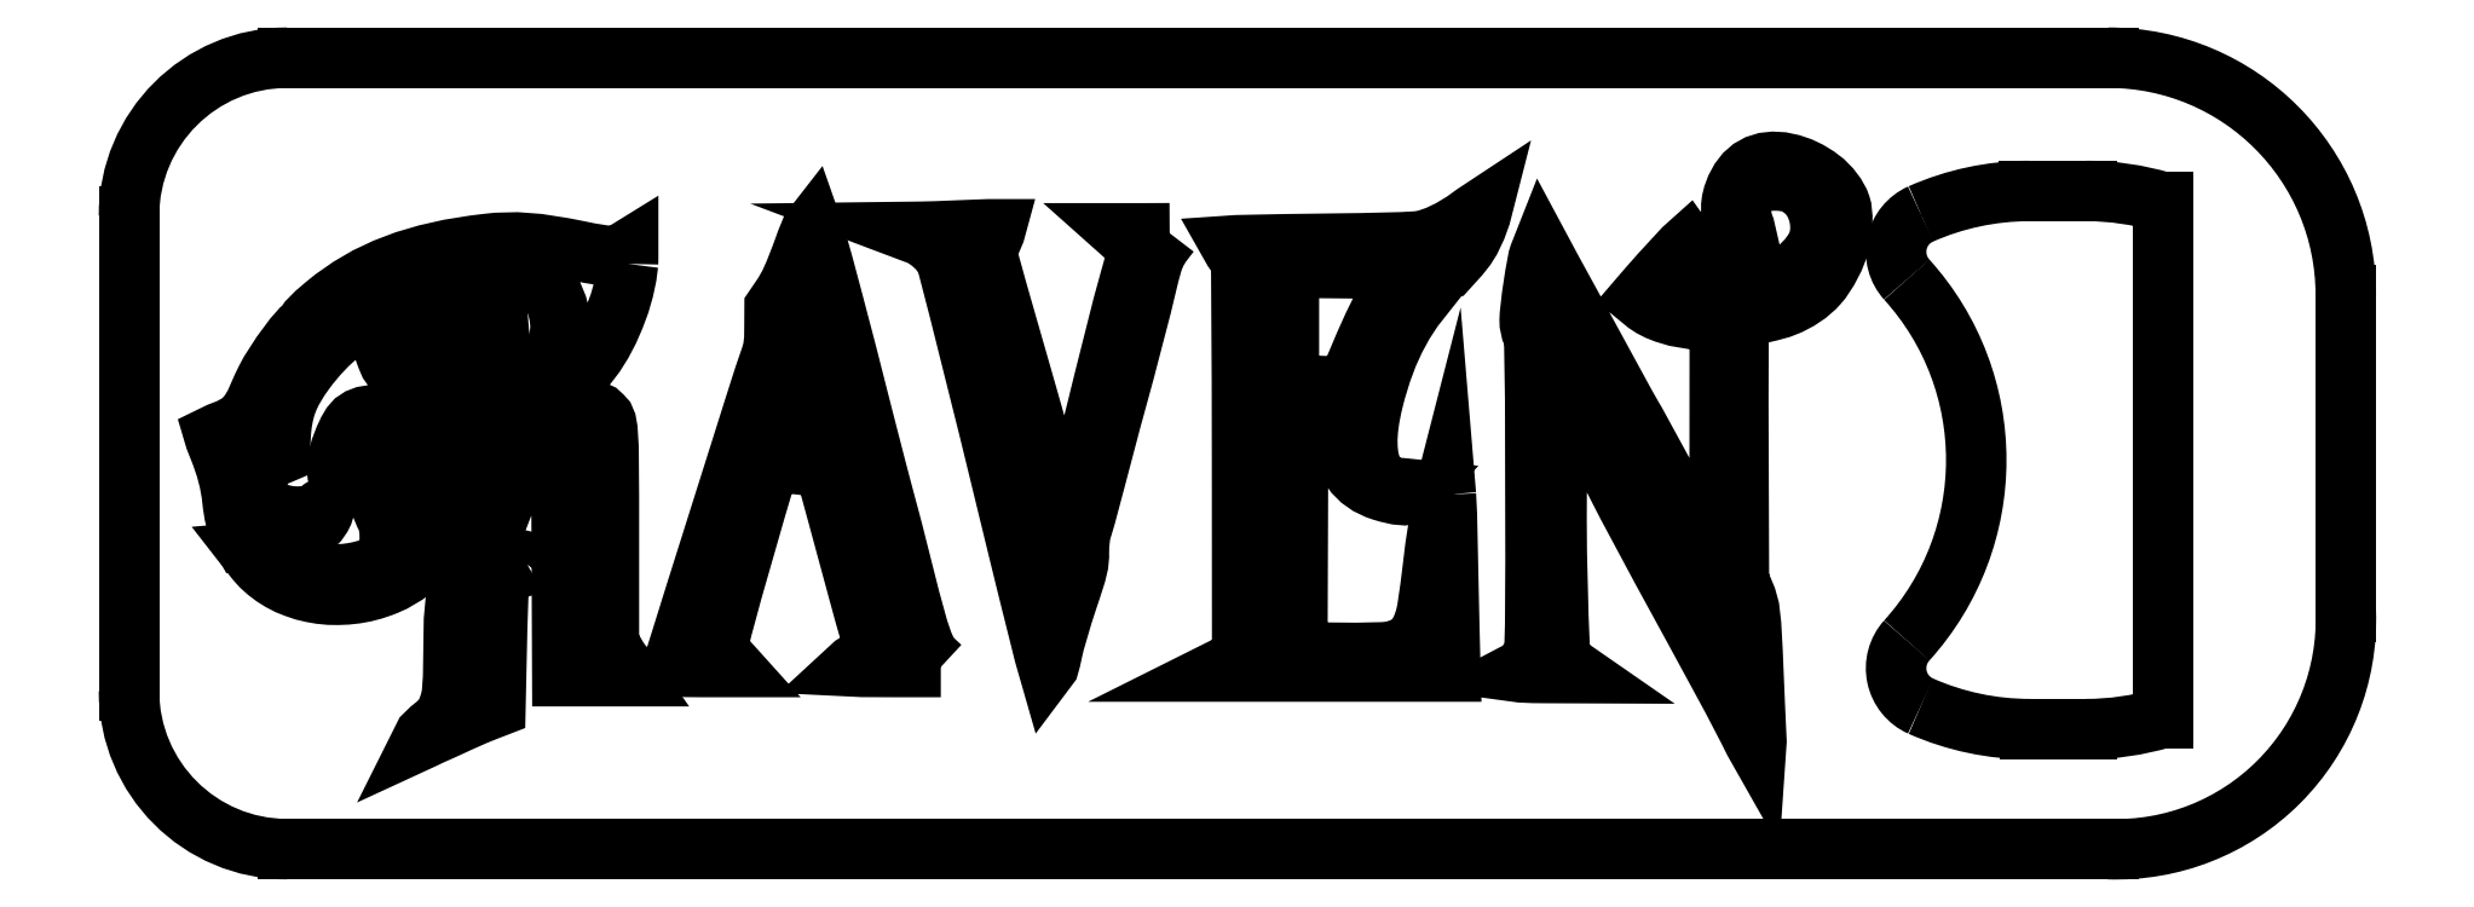
<metadata>
{"format":"dxf","ext":"dxf","renderer":"ezdxf+matplotlib","layout":"modelspace","background":"white","min_lineweight":24,"dpi":150}
</metadata>
<code>
0
SECTION
2
ENTITIES
0
LWPOLYLINE
8
0
90
      124
70
     1
43
0
10
19.31
20
24.9
10
19.31
20
24.9
10
19.09
20
25.62
10
18.79
20
26.28
10
18.42
20
26.85
10
18
20
27.33
10
17.49
20
27.72
10
17.13
20
27.92
10
16.83
20
28.03
10
16.32
20
28.1
10
15.72
20
28.1
10
15.42
20
28.1
10
14.93
20
28.07
10
14.52
20
28
10
14.19
20
27.88
10
13.91
20
27.69
10
13.68
20
27.43
10
13.47
20
27.07
10
13.26
20
26.62
10
13.16
20
26.35
10
13.02
20
25.98
10
12.84
20
25.37
10
12.76
20
24.88
10
12.8
20
24.51
10
12.91
20
24.29
10
13.14
20
24.09
10
13.43
20
23.97
10
13.76
20
23.9
10
14.03
20
23.89
10
14.33
20
23.96
10
14.54
20
24.1
10
14.69
20
24.28
10
14.77
20
24.53
10
14.81
20
24.83
10
14.77
20
25.17
10
14.67
20
25.55
10
14.6
20
25.75
10
14.52
20
25.97
10
14.45
20
26.35
10
14.49
20
26.67
10
14.64
20
26.96
10
14.77
20
27.1
10
14.88
20
27.21
10
15.17
20
27.34
10
15.51
20
27.39
10
15.89
20
27.35
10
16.29
20
27.24
10
16.71
20
27.03
10
17.13
20
26.76
10
17.53
20
26.42
10
17.73
20
26.23
10
17.94
20
25.98
10
18.23
20
25.57
10
18.36
20
25.14
10
18.38
20
24.59
10
18.35
20
24.21
10
18.32
20
23.97
10
18.26
20
23.57
10
18.17
20
23.25
10
18.04
20
22.98
10
17.86
20
22.77
10
17.62
20
22.6
10
17.31
20
22.46
10
16.93
20
22.35
10
16.7
20
22.29
10
16.31
20
22.2
10
15.87
20
22.08
10
15.72
20
21.99
10
15.8
20
21.79
10
15.89
20
21.64
10
15.94
20
21.52
10
16.03
20
21.23
10
16.11
20
20.71
10
16.11
20
19.94
10
16.04
20
19.44
10
15.97
20
19.16
10
15.91
20
19.06
10
15.86
20
18.99
10
15.71
20
18.83
10
15.42
20
18.62
10
14.87
20
18.37
10
14.15
20
18.18
10
13.72
20
18.1
10
13.33
20
18.05
10
12.58
20
18.01
10
11.83
20
18.06
10
11.07
20
18.2
10
10.67
20
18.32
10
10.39
20
18.41
10
9.809
20
18.71
10
9.267
20
19.08
10
8.841
20
19.49
10
8.79
20
19.56
10
7.263
20
19.43
10
7.655
20
18.92
10
7.834
20
18.72
10
8.004
20
18.54
10
8.384
20
18.2
10
8.794
20
17.89
10
9.228
20
17.62
10
9.693
20
17.38
10
10.18
20
17.18
10
10.68
20
17.01
10
11.2
20
16.89
10
11.74
20
16.79
10
12.29
20
16.74
10
12.84
20
16.73
10
13.4
20
16.76
10
13.96
20
16.82
10
14.52
20
16.92
10
15.08
20
17.07
10
15.63
20
17.25
10
15.9
20
17.36
10
16.33
20
17.55
10
17.11
20
18.01
10
17.79
20
18.54
10
18.36
20
19.15
10
18.6
20
19.69
10
18.88
20
20.49
10
19.05
20
21.27
10
19.17
20
22.05
10
19.22
20
22.74
10
19.23
20
23.25
10
19.27
20
24.03
0
LWPOLYLINE
8
0
90
       76
70
     1
43
0
10
24.81
20
18.64
10
24.81
20
18.64
10
24.9
20
18.76
10
24.5
20
18.89
10
24.26
20
18.95
10
23.87
20
19.03
10
23.43
20
19.18
10
23.2
20
19.3
10
23.02
20
19.44
10
22.89
20
19.62
10
22.75
20
19.96
10
22.7
20
20.26
10
22.68
20
20.4
10
22.68
20
20.72
10
23.22
20
28.55
10
23.12
20
30.95
10
23.04
20
32.82
10
22.89
20
34.68
10
22.8
20
35.34
10
22.72
20
35.48
10
22.56
20
35.23
10
22.48
20
35.05
10
22.37
20
34.8
10
22.11
20
34.39
10
21.77
20
34.05
10
21.31
20
33.73
10
21.02
20
33.56
10
20.41
20
33.22
10
19.41
20
32.53
10
18.85
20
32.05
10
18.58
20
31.76
10
18.39
20
31.48
10
18.28
20
31.21
10
18.28
20
31.01
10
18.43
20
31.05
10
18.62
20
31.2
10
18.78
20
31.32
10
19.13
20
31.5
10
19.45
20
31.59
10
19.71
20
31.58
10
19.79
20
31.53
10
19.85
20
31.45
10
20.01
20
31.01
10
20.08
20
30.72
10
20.13
20
30.47
10
20.19
20
29.5
42
-0.04769
10
20.64
20
20.33
10
20.17
20
15.14
10
20.11
20
11.53
10
20.04
20
10.51
10
20
20
10.26
10
19.92
20
9.923
10
19.73
20
9.389
10
19.48
20
8.963
10
19.14
20
8.591
10
18.9
20
8.405
10
18.69
20
8.235
10
18.3
20
7.85
10
18.19
20
7.623
10
18.35
20
7.7
10
18.59
20
7.816
10
18.96
20
7.987
10
19.55
20
8.25
10
20.51
20
8.692
10
21.51
20
9.133
10
22.2
20
9.412
10
22.78
20
9.637
10
22.86
20
13.15
10
22.89
20
14.61
10
22.97
20
17
10
23
20
17.54
10
23.08
20
18.41
10
23.62
20
18.38
10
23.83
20
18.38
10
24.26
20
18.44
10
24.62
20
18.54
0
LWPOLYLINE
8
0
90
      216
70
     1
43
0
10
31.16
20
37.64
10
31.16
20
37.64
10
31.16
20
38
10
31.16
20
38.52
10
30.84
20
38.32
10
30.67
20
38.23
10
30.27
20
38.13
10
29.66
20
38.17
10
28.7
20
38.32
10
28.03
20
38.46
10
27.08
20
38.65
10
25.49
20
38.89
10
24.15
20
38.99
10
22.87
20
38.96
10
22.2
20
38.89
10
21.4
20
38.79
10
19.86
20
38.55
10
18.43
20
38.22
10
17.09
20
37.82
10
15.84
20
37.35
10
14.67
20
36.8
10
13.59
20
36.17
10
12.57
20
35.45
10
12.09
20
35.07
10
11.47
20
34.54
10
10.97
20
34.04
10
10.87
20
33.88
10
10.73
20
33.69
10
10.51
20
33.51
10
10.05
20
32.98
10
9.274
20
31.94
10
8.546
20
30.81
10
8.291
20
30.33
10
8.043
20
29.82
10
7.787
20
29.23
10
7.594
20
28.79
10
7.284
20
28.27
10
7.051
20
27.98
10
6.803
20
27.72
10
6.509
20
27.51
10
5.998
20
27.23
10
5.58
20
27.07
10
5.355
20
26.98
10
5.016
20
26.82
10
5.084
20
26.59
10
5.293
20
26.06
10
5.471
20
25.61
10
5.765
20
24.75
10
5.982
20
23.92
10
6.129
20
23.11
10
6.176
20
22.73
10
6.207
20
22.42
10
6.3
20
21.83
10
6.432
20
21.27
10
6.602
20
20.74
10
6.803
20
20.25
10
6.88
20
20.11
10
8.802
20
20.27
10
9.065
20
20.28
10
9.282
20
20.29
10
9.724
20
20.35
10
10.16
20
20.47
10
10.58
20
20.64
10
10.96
20
20.85
10
11.3
20
21.1
10
11.58
20
21.37
10
11.78
20
21.67
10
11.89
20
21.89
10
12.02
20
22.29
10
11.83
20
22.18
10
11.74
20
22.09
10
11.6
20
21.98
10
11.25
20
21.81
10
10.82
20
21.7
10
10.3
20
21.67
10
10
20
21.68
10
9.747
20
21.71
10
9.267
20
21.8
10
8.848
20
21.95
10
8.492
20
22.16
10
8.198
20
22.43
10
7.973
20
22.74
10
7.818
20
23.08
10
7.741
20
23.48
10
7.733
20
23.7
10
7.741
20
24.01
10
7.834
20
24.42
10
7.927
20
24.67
10
8.058
20
24.89
10
8.213
20
25.08
10
8.407
20
25.25
10
8.631
20
25.38
10
8.755
20
25.44
10
9.158
20
25.61
10
9.212
20
26.66
10
9.228
20
26.98
10
9.29
20
27.58
10
9.391
20
28.12
10
9.522
20
28.63
10
9.708
20
29.13
10
9.933
20
29.61
10
10.37
20
30.35
10
10.75
20
30.88
10
11.03
20
31.25
10
11.59
20
31.92
10
12.16
20
32.53
10
12.74
20
33.05
10
13.31
20
33.51
10
13.88
20
33.87
10
14.43
20
34.16
10
14.95
20
34.35
10
15.21
20
34.4
10
15.57
20
34.46
10
15.57
20
33.6
10
15.58
20
33.29
10
15.63
20
32.74
10
15.74
20
32.23
10
15.94
20
31.71
10
16.09
20
31.36
10
16.21
20
31.19
10
16.35
20
31.12
10
16.35
20
31.27
10
16.42
20
31.6
10
16.68
20
32.41
10
16.83
20
32.88
10
17.15
20
33.71
10
17.49
20
34.43
10
17.86
20
35.04
10
18.27
20
35.57
10
18.72
20
36.02
10
19.23
20
36.41
10
19.81
20
36.75
10
20.13
20
36.9
10
20.42
20
37.03
10
21.01
20
37.24
10
21.6
20
37.41
10
22.19
20
37.52
10
22.75
20
37.59
10
23.3
20
37.61
10
23.81
20
37.58
10
24.29
20
37.49
10
24.5
20
37.42
10
24.77
20
37.32
10
25.26
20
37.03
10
25.72
20
36.62
10
26.11
20
36.14
10
26.43
20
35.59
10
26.68
20
35
10
26.83
20
34.37
10
26.9
20
33.72
10
26.88
20
33.39
10
26.85
20
33.16
10
26.7
20
32.5
10
26.27
20
31.21
10
25.48
20
29.23
10
24.84
20
27.87
10
24.45
20
27.13
10
24.27
20
26.85
10
24.12
20
26.62
10
23.98
20
26.74
10
23.78
20
23.74
10
23.85
20
23.93
10
24.36
20
24.75
10
24.89
20
25.42
10
25.27
20
25.79
10
25.52
20
25.96
10
25.63
20
26.01
10
25.81
20
26.08
10
26.15
20
26.12
10
26.43
20
26.04
10
26.66
20
25.86
10
26.75
20
25.73
10
26.82
20
25.61
10
26.9
20
25.11
10
26.96
20
22.73
10
26.97
20
18.49
10
27.01
20
11.59
10
29.19
20
11.59
10
31.37
20
11.59
10
31.17
20
11.87
10
30.99
20
12.11
10
30.82
20
12.27
10
30.75
20
12.36
10
30.47
20
12.77
10
30.31
20
13.04
10
29.95
20
13.67
10
29.95
20
20.45
10
29.95
20
22.98
10
29.93
20
26.05
10
29.86
20
27.18
10
29.78
20
27.62
10
29.67
20
27.87
10
29.52
20
28.04
10
29.34
20
28.21
10
29.03
20
28.34
10
28.71
20
28.41
10
28.33
20
28.39
10
27.92
20
28.32
10
27.48
20
28.18
10
27.02
20
27.99
10
26.55
20
27.72
10
26.32
20
27.58
10
26.02
20
27.38
10
25.62
20
27.17
10
25.56
20
27.18
10
25.6
20
27.27
10
26.08
20
27.96
10
27.49
20
29.85
10
28.82
20
31.59
10
29.06
20
31.91
10
29.52
20
32.63
10
29.93
20
33.43
10
30.31
20
34.28
10
30.63
20
35.16
10
30.88
20
36.03
10
31.06
20
36.86
0
LWPOLYLINE
8
0
90
      101
70
     1
43
0
10
50.91
20
12.17
10
50.91
20
12.17
10
50.48
20
12.56
10
50.37
20
12.67
10
50.17
20
12.92
10
49.98
20
13.24
10
49.79
20
13.67
10
49.48
20
14.58
10
48.94
20
16.52
10
48.59
20
17.93
10
47.84
20
20.88
10
47.35
20
22.73
10
46.84
20
24.63
10
46.04
20
27.76
10
44.94
20
32.08
10
44.08
20
35.36
10
43.46
20
37.68
10
42.97
20
39.39
10
42.8
20
39.89
10
42.72
20
39.79
10
42.44
20
39.11
10
42.26
20
38.6
10
42.04
20
38.01
10
41.67
20
37.07
10
41.34
20
36.35
10
41.01
20
35.76
10
40.82
20
35.49
10
40.41
20
34.88
10
40.41
20
33.62
10
40.4
20
32.89
10
40.32
20
32.25
10
40.21
20
31.86
10
40.13
20
31.64
10
39.76
20
30.53
10
39.1
20
28.49
10
38.31
20
25.98
10
37.45
20
23.26
10
35.43
20
16.86
10
34.46
20
13.73
10
34.13
20
12.7
10
34
20
12.3
10
33.99
20
12.29
10
33.99
20
12.28
10
33.99
20
12.26
10
34.15
20
12.22
10
34.84
20
12.18
10
35.86
20
12.17
10
37.77
20
12.17
10
37.42
20
12.56
10
37.23
20
12.78
10
37.04
20
13.09
10
36.96
20
13.3
10
36.93
20
13.53
10
36.93
20
13.79
10
37.01
20
14.25
10
37.11
20
14.65
10
37.74
20
17
10
39.24
20
22.21
10
39.96
20
24.63
10
40.07
20
24.97
10
41.13
20
28.97
10
41.61
20
30.68
10
42.02
20
31.96
10
42.1
20
32.15
10
42.14
20
32.18
10
42.21
20
32.12
10
42.23
20
32.05
10
42.72
20
30.38
10
43.32
20
28.17
10
43.54
20
27.22
10
43.56
20
27.04
10
43.56
20
26.98
10
43.5
20
26.92
10
42.99
20
26.94
10
41.99
20
27.07
10
41.86
20
27.08
10
41.33
20
25.04
10
41.67
20
25.01
10
42.65
20
24.89
10
43.19
20
24.86
10
43.31
20
24.86
10
43.47
20
24.83
10
43.57
20
24.73
10
43.64
20
24.52
10
43.7
20
24.35
10
44.4
20
21.77
10
45.78
20
16.68
10
46.12
20
15.43
10
46.4
20
14.46
10
46.5
20
14.11
10
46.64
20
13.53
10
46.66
20
13.39
10
46.65
20
13.29
10
46.54
20
13.1
10
46.32
20
12.88
10
45.98
20
12.65
10
45.76
20
12.52
10
45.4
20
12.3
10
45.3
20
12.21
10
45.93
20
12.18
10
48.11
20
12.17
0
LWPOLYLINE
8
0
90
       79
70
     1
43
0
10
65.36
20
39.58
10
65.36
20
39.58
10
63.88
20
39.57
10
62.39
20
39.57
10
62.75
20
39.25
10
62.9
20
39.11
10
63.12
20
38.83
10
63.24
20
38.55
10
63.26
20
38.26
10
63.25
20
38.1
10
63.11
20
37.53
10
62.78
20
36.33
10
62.41
20
35.01
10
61.24
20
30.33
10
60.31
20
26.55
10
59.66
20
23.91
10
59.04
20
21.64
10
58.87
20
21.07
10
58.78
20
20.9
10
58.76
20
20.88
10
58.71
20
20.95
10
58.5
20
21.63
10
58.38
20
22.12
10
58.01
20
23.53
10
57.49
20
25.39
10
56.99
20
27.1
10
56.73
20
28.05
10
56.12
20
30.17
10
54.94
20
34.3
10
54.46
20
35.98
10
53.94
20
37.86
10
53.78
20
38.41
10
54.09
20
39.1
10
54.33
20
39.65
10
54.37
20
39.82
10
53.9
20
39.82
10
52.32
20
39.76
10
50.6
20
39.69
10
49.65
20
39.67
10
49.03
20
39.66
10
49.56
20
39.46
10
49.79
20
39.35
10
50.29
20
39.01
10
50.75
20
38.58
10
51.12
20
38.1
10
51.23
20
37.88
10
51.36
20
37.48
10
52.1
20
34.64
10
54.01
20
26.99
10
55.7
20
20.02
10
56.39
20
17.2
10
57.46
20
12.95
10
57.68
20
12.18
10
57.73
20
12.25
10
57.84
20
12.64
10
57.95
20
13.14
10
58.08
20
13.71
10
58.6
20
15.49
10
58.9
20
16.41
10
59.14
20
17.13
10
59.45
20
18.08
10
59.59
20
18.68
10
59.63
20
19.17
10
59.63
20
19.47
10
59.64
20
19.87
10
59.72
20
20.55
10
59.78
20
20.78
10
60.06
20
21.72
10
60.65
20
23.93
10
61.68
20
27.83
10
62.02
20
29.07
10
62.5
20
30.83
10
63.57
20
34.96
10
63.99
20
36.67
10
64.11
20
37.16
10
64.31
20
37.87
10
64.53
20
38.39
10
64.81
20
38.86
10
65.01
20
39.11
0
LWPOLYLINE
8
0
90
      134
70
     1
43
0
10
82.81
20
23.05
10
82.81
20
23.05
10
82.78
20
23.44
10
82.68
20
23.05
10
82.48
20
21.97
10
82.14
20
19.74
10
81.95
20
18.16
10
81.84
20
17.26
10
81.62
20
15.77
10
81.55
20
15.42
10
81.48
20
15.16
10
81.31
20
14.69
10
81.12
20
14.3
10
80.89
20
13.97
10
80.62
20
13.7
10
80.29
20
13.48
10
79.92
20
13.31
10
79.49
20
13.18
10
79.25
20
13.14
10
78.9
20
13.1
10
77.18
20
13.06
10
76.08
20
13.07
10
73.43
20
13.09
10
73.43
20
13.8
10
73.44
20
15.75
10
73.45
20
20.78
10
73.47
20
27.06
10
74.03
20
27.12
10
74.68
20
27.17
10
75.57
20
27.24
10
76.54
20
27.31
10
76.45
20
26.73
10
76.41
20
26.44
10
76.42
20
25.87
10
76.53
20
25.35
10
76.74
20
24.85
10
77.05
20
24.41
10
77.44
20
24.01
10
77.91
20
23.68
10
78.48
20
23.41
10
78.79
20
23.3
10
79.14
20
23.2
10
79.71
20
23.07
10
80.15
20
23.03
10
80.48
20
23.09
10
80.65
20
23.18
10
80.84
20
23.38
10
80.34
20
23.44
10
80.07
20
23.46
10
79.74
20
23.49
10
79.21
20
23.6
10
78.8
20
23.81
10
78.46
20
24.13
10
78.32
20
24.34
10
78.21
20
24.52
10
78.04
20
24.94
10
77.92
20
25.41
10
77.86
20
25.94
10
77.84
20
26.53
10
77.88
20
27.17
10
77.97
20
27.87
10
78.12
20
28.62
10
78.21
20
29.02
10
78.38
20
29.64
10
78.73
20
30.81
10
79.14
20
31.89
10
79.6
20
32.91
10
80.13
20
33.87
10
80.73
20
34.8
10
80.99
20
35.13
10
78.94
20
35.43
10
78.8
20
34.9
10
78.21
20
33.72
10
77.68
20
32.53
10
77.44
20
31.96
10
77.19
20
31.37
10
76.87
20
30.64
10
76.66
20
30.26
10
76.45
20
30.1
10
76.31
20
30.03
10
76.13
20
29.96
10
75.61
20
29.9
10
75.24
20
29.91
10
74.18
20
29.95
10
73.22
20
30.03
10
72.92
20
30.09
10
72.89
20
30.11
10
72.89
20
30.98
10
72.89
20
33.79
10
72.89
20
37.4
10
76.45
20
37.37
10
79.21
20
37.34
10
83.04
20
37.49
10
83.64
20
38.16
10
84.06
20
38.68
10
84.36
20
39.16
10
84.49
20
39.43
10
84.72
20
39.92
10
85
20
40.69
10
85.11
20
41.12
10
84.61
20
40.79
10
84.32
20
40.57
10
83.92
20
40.29
10
83.09
20
39.79
10
82.29
20
39.41
10
81.55
20
39.15
10
81.21
20
39.09
10
80.99
20
39.06
10
80
20
39
10
77.46
20
38.94
10
74.92
20
38.91
10
72.68
20
38.88
10
69.61
20
38.82
10
69.24
20
38.79
10
69.39
20
38.51
10
69.51
20
38.36
10
69.62
20
38.2
10
69.82
20
37.87
10
69.86
20
37.76
10
69.89
20
36.97
10
69.93
20
30.19
10
69.93
20
25.28
10
69.94
20
13.06
10
69.74
20
12.78
10
69.62
20
12.66
10
69.18
20
12.34
10
68.92
20
12.19
10
68.3
20
11.88
10
75.7
20
11.88
10
83.09
20
11.88
10
83.03
20
14.57
10
82.96
20
17.37
10
82.9
20
20.45
10
82.87
20
21.82
0
LWPOLYLINE
8
0
90
      210
70
     1
43
0
10
100.1
20
34.03
10
100.1
20
34.03
10
100.1
20
26.15
10
100.1
20
23
10
100.1
20
18.72
10
100
20
18.27
10
99.96
20
18.34
10
99.51
20
19.06
10
98.3
20
21.19
10
97.19
20
23.21
10
96.26
20
24.92
10
95.82
20
25.73
10
95.54
20
26.24
10
95.16
20
26.94
10
94.79
20
27.62
10
94.54
20
28.05
10
94.14
20
28.75
10
93.28
20
30.33
10
92.23
20
32.26
10
91.17
20
34.2
10
90.2
20
35.97
10
89.46
20
37.31
10
88.83
20
38.5
10
88.71
20
38.2
10
88.64
20
37.98
10
88.45
20
36.93
10
88.25
20
35.6
10
88.11
20
34.43
10
88.1
20
34.11
10
88.11
20
33.85
10
88.19
20
33.45
10
88.27
20
33.31
10
88.29
20
33.25
10
88.34
20
33.08
10
88.39
20
32.49
10
88.45
20
29.11
10
88.46
20
23.41
10
88.47
20
18.91
10
88.45
20
14.86
10
88.41
20
13.49
10
88.39
20
13.28
10
88.33
20
13.08
10
88.12
20
12.64
10
87.84
20
12.25
10
87.53
20
11.95
10
87.38
20
11.88
10
87.36
20
11.87
10
87.36
20
11.87
10
87.35
20
11.86
10
87.56
20
11.83
10
88.32
20
11.8
10
89.15
20
11.79
10
91.13
20
11.78
10
90.81
20
12
10
90.65
20
12.12
10
90.38
20
12.37
10
90.2
20
12.65
10
90.07
20
12.98
10
90.02
20
13.15
10
89.99
20
13.47
10
89.91
20
15.35
10
89.81
20
19.4
10
89.8
20
21.52
10
89.81
20
24.94
10
89.87
20
28.79
10
89.91
20
30.19
10
89.93
20
30.33
10
89.97
20
30.33
10
90.11
20
30.16
10
90.47
20
29.59
10
91.27
20
28.16
10
92.42
20
25.99
10
93.13
20
24.62
10
94.26
20
22.41
10
96.44
20
18.34
10
98.65
20
14.3
10
100.9
20
10.2
10
101.9
20
8.281
10
102.3
20
7.476
10
102.4
20
7.243
10
102.4
20
7.468
10
102.4
20
8.273
10
102.3
20
9.66
10
102.2
20
11.88
10
102.2
20
13.15
10
102.1
20
14.85
10
102
20
15.86
10
101.8
20
16.54
10
101.6
20
16.87
10
101.3
20
17.65
10
101.3
20
25.68
10
101.3
20
28.91
10
101.3
20
33.46
10
101.3
20
34.03
10
101.3
20
34.12
10
101.4
20
34.25
10
101.4
20
34.32
10
101.5
20
34.34
10
101.8
20
34.35
10
102.5
20
34.47
10
103.2
20
34.65
10
103.9
20
34.84
10
104.2
20
34.94
10
104.5
20
35.06
10
105.1
20
35.37
10
105.6
20
35.73
10
106.1
20
36.14
10
106.3
20
36.36
10
106.5
20
36.61
10
106.9
20
37.24
10
107.3
20
37.97
10
107.6
20
38.71
10
107.7
20
39.06
10
107.8
20
39.33
10
107.8
20
39.96
10
107.8
20
40.59
10
107.8
20
41.13
10
107.7
20
41.33
10
107.7
20
41.56
10
107.4
20
42
10
107.1
20
42.43
10
106.7
20
42.82
10
106.2
20
43.17
10
105.7
20
43.48
10
105.2
20
43.74
10
104.6
20
43.93
10
104.3
20
43.99
10
104
20
44.05
10
103.5
20
44.08
10
103
20
44.03
10
102.5
20
43.88
10
102.1
20
43.65
10
101.7
20
43.33
10
101.4
20
42.92
10
101.1
20
42.43
10
101
20
42.15
10
101
20
41.98
10
100.9
20
41.64
10
100.8
20
41.32
10
100.8
20
41.01
10
100.9
20
40.72
10
101
20
40.46
10
101.1
20
40.21
10
101.3
20
39.98
10
101.5
20
39.79
10
101.7
20
39.65
10
101.7
20
39.95
10
101.6
20
40.11
10
101.5
20
40.33
10
101.4
20
40.82
10
101.5
20
41.34
10
101.6
20
41.82
10
101.6
20
42.03
10
101.7
20
42.15
10
101.8
20
42.35
10
102
20
42.52
10
102.2
20
42.66
10
102.4
20
42.77
10
102.7
20
42.84
10
103.2
20
42.9
10
103.6
20
42.91
10
103.9
20
42.9
10
104.5
20
42.82
10
104.9
20
42.66
10
105.3
20
42.37
10
105.6
20
42.18
10
105.7
20
42.03
10
106
20
41.7
10
106.2
20
41.32
10
106.3
20
40.9
10
106.4
20
40.47
10
106.5
20
40.02
10
106.4
20
39.58
10
106.4
20
39.16
10
106.3
20
38.96
10
106.2
20
38.8
10
106.1
20
38.48
10
105.7
20
37.98
10
105.1
20
37.35
10
104.6
20
36.94
10
104.2
20
36.71
10
104
20
36.61
10
103.8
20
36.49
10
103.4
20
36.34
10
103.1
20
36.25
10
102.6
20
36.21
10
102.3
20
36.2
10
101.9
20
36.19
10
101.3
20
36.22
10
100.8
20
36.31
10
100.3
20
36.47
10
99.87
20
36.69
10
99.46
20
36.99
10
99.09
20
37.38
10
98.73
20
37.84
10
98.56
20
38.11
10
98.38
20
38.38
10
98.07
20
38.82
10
97.83
20
38.6
10
96.37
20
37.02
10
95.6
20
36.15
10
95.04
20
35.49
10
95.32
20
35.26
10
95.47
20
35.14
10
95.81
20
34.91
10
96.21
20
34.71
10
96.64
20
34.54
10
97.36
20
34.32
10
98.46
20
34.14
10
99.06
20
34.09
0
LINE
8
0
10
-0.3592
20
40.66
30
0
11
-0.3592
21
10.66
31
0
0
ARC
8
0
10
9.641
20
10.66
30
0
40
10
50
180
51
270
0
LINE
8
0
10
9.641
20
0.6634
30
0
11
124.6
21
0.6634
31
0
0
ARC
8
0
10
125.1
20
15.16
30
0
40
14.51
50
268
51
1.982
0
LINE
8
0
10
139.6
20
15.66
30
0
11
139.6
21
35.66
31
0
0
ARC
8
0
10
124.6
20
35.66
30
0
40
15
50
0
51
90
0
LINE
8
0
10
124.6
20
50.66
30
0
11
9.641
21
50.66
31
0
0
ARC
8
0
10
9.641
20
40.66
30
0
40
10
50
90
51
180
0
LINE
8
0
10
119.6
20
42.25
30
0
11
123.3
21
42.25
31
0
0
ARC
8
0
10
123.3
20
25.25
30
0
40
17
50
73.49
51
90
0
LINE
8
0
10
128.1
20
41.55
30
0
11
128.1
21
8.946
31
0
0
ARC
8
0
10
123.3
20
25.25
30
0
40
17
50
270
51
286.5
0
LINE
8
0
10
123.3
20
8.246
30
0
11
119.7
21
8.246
31
0
0
ARC
8
0
10
119.7
20
25.25
30
0
40
17
50
246.1
51
270.2
0
ARC
8
0
10
113.9
20
12.09
30
0
40
2.617
50
137.9
51
246.1
0
ARC
8
0
10
99.3
20
25.25
30
0
40
17
50
317.9
51
42.1
0
ARC
8
0
10
113.9
20
38.4
30
0
40
2.617
50
113.9
51
222.1
0
LINE
8
0
10
112.8
20
40.79
30
0
11
112.8
21
40.79
31
0
0
ARC
8
0
10
119.7
20
25.25
30
0
40
17
50
90.18
51
113.9
0
ENDSEC
0
EOF

</code>
